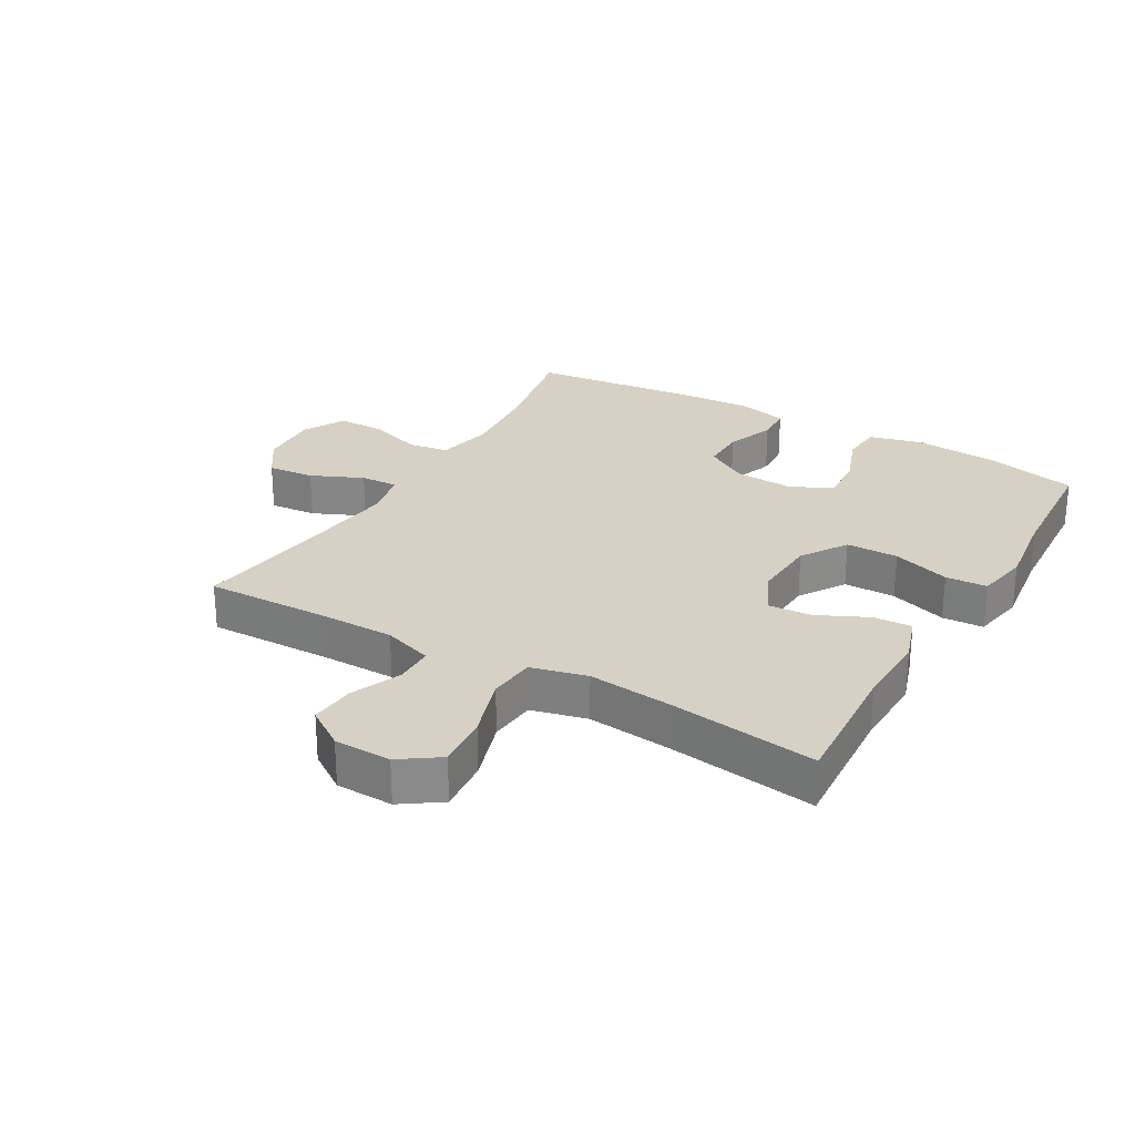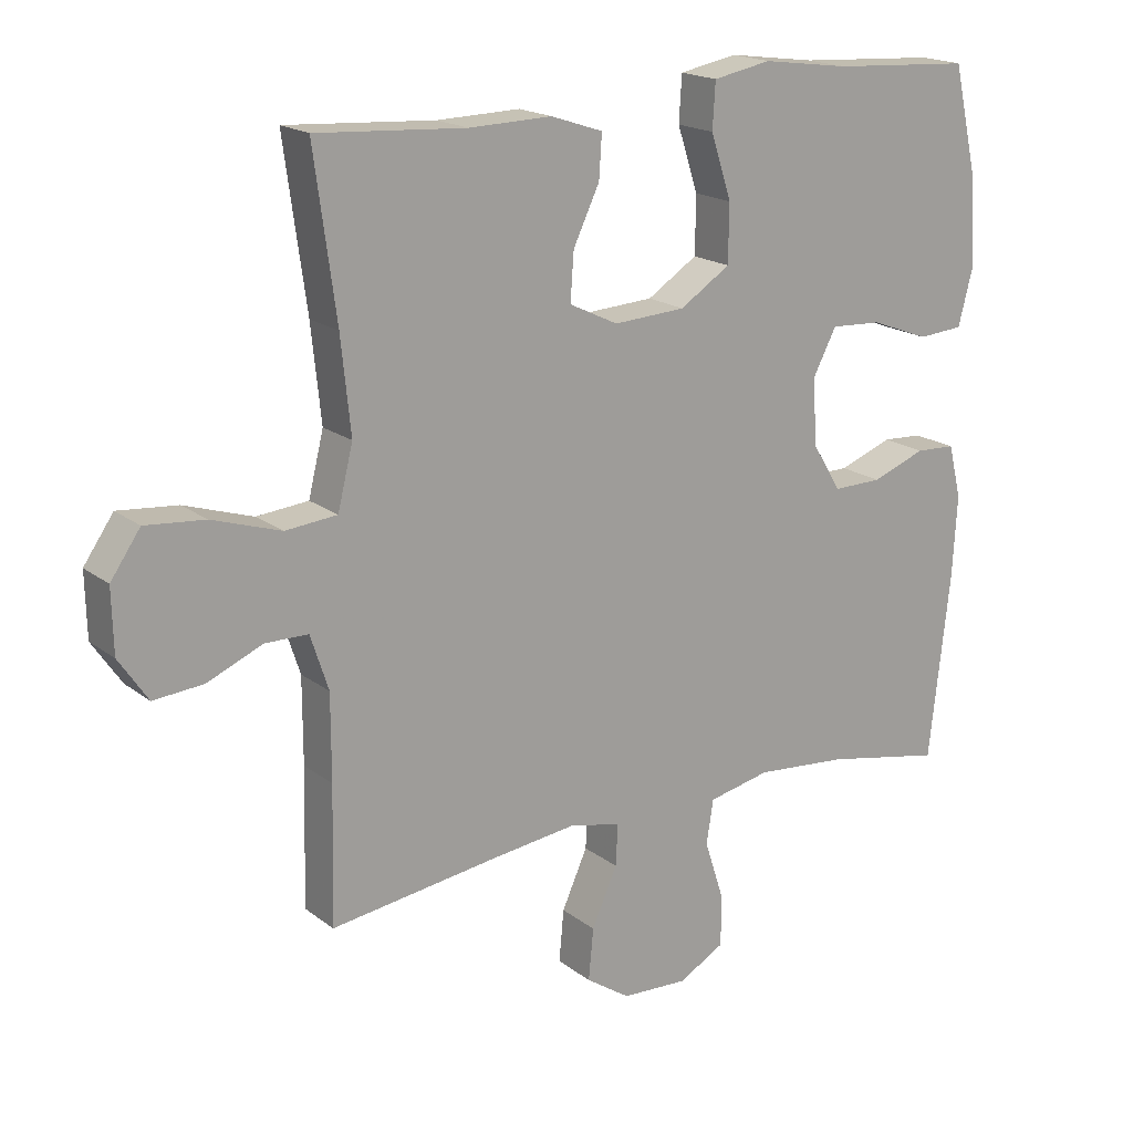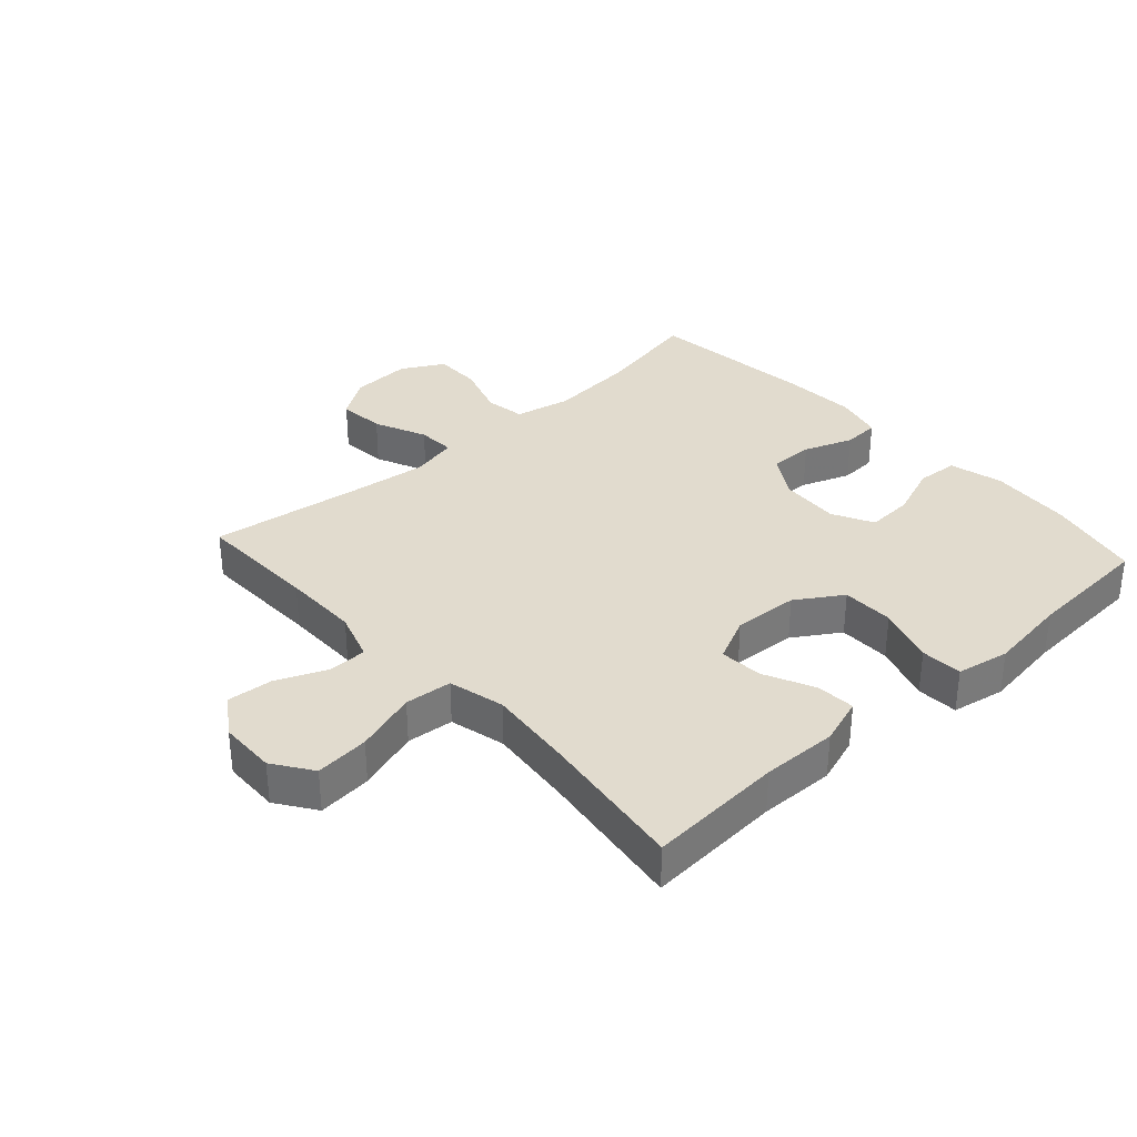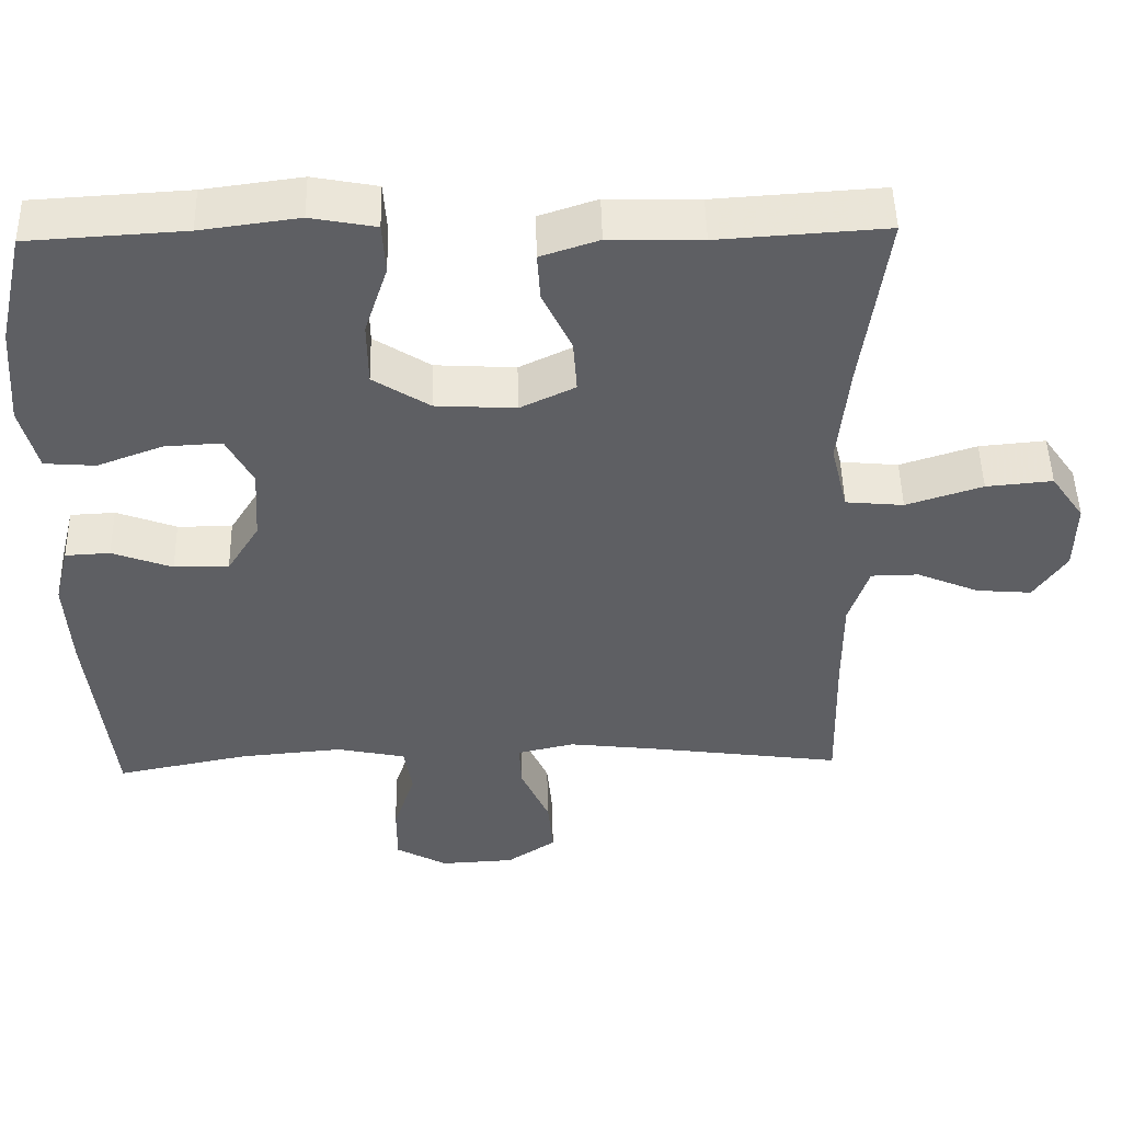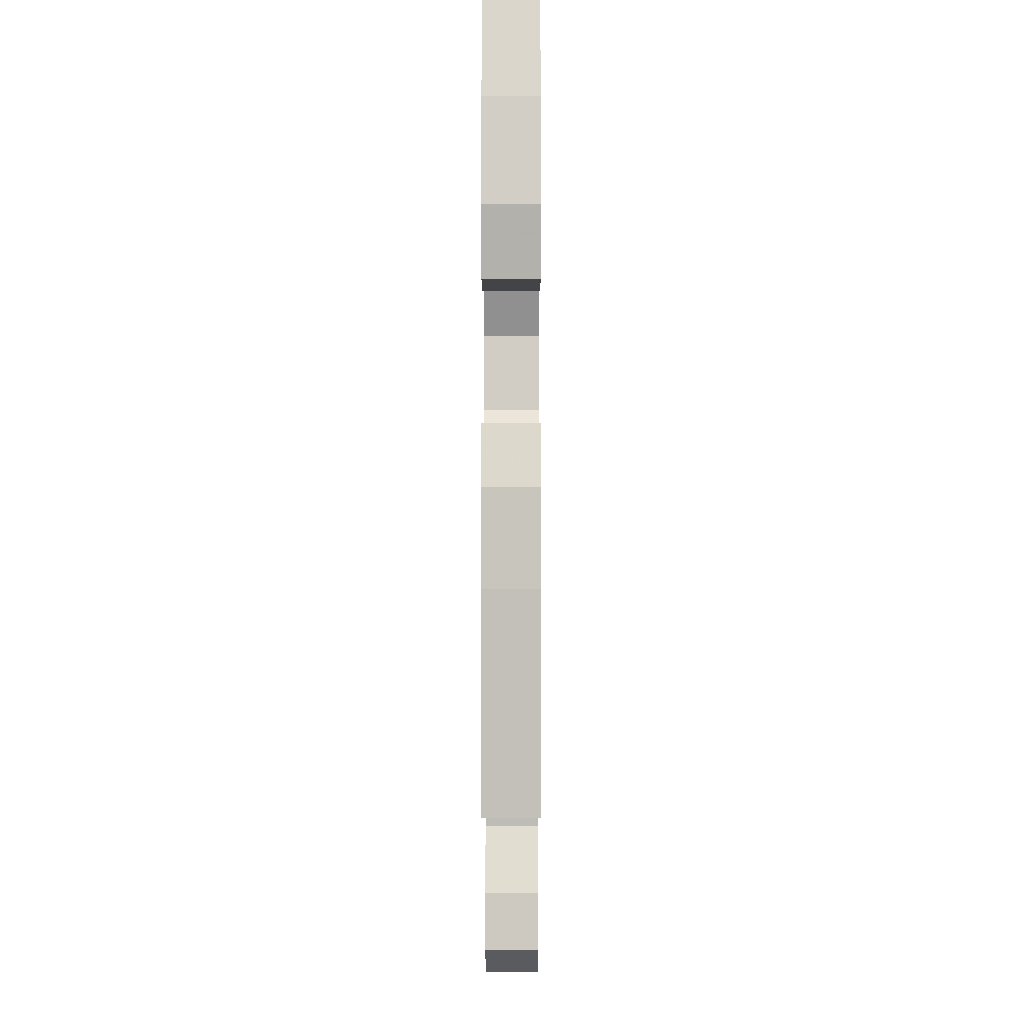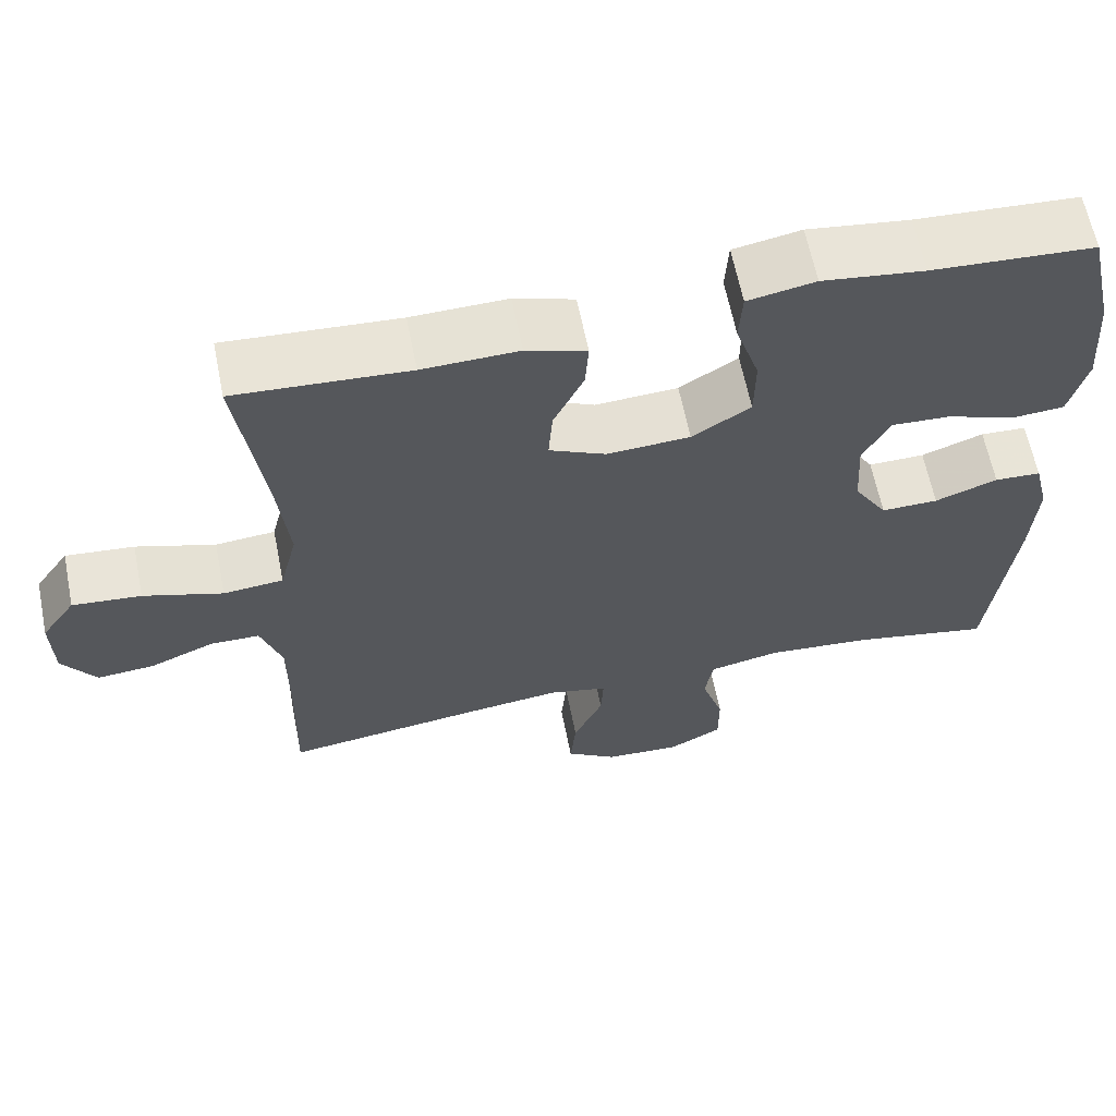
<metadata>
{"format":"obj","ext":"obj","renderer":"f3d","projection":"perspective","resolution":1024,"background":"white","views":[{"elev":26.8,"azim":-59.9,"up":"+Y"},{"elev":18.3,"azim":-35.0,"up":"+Z"},{"elev":33.9,"azim":-42.2,"up":"+Y"},{"elev":48.7,"azim":178.7,"up":"+Z"},{"elev":-3.4,"azim":90.1,"up":"+Z"},{"elev":62.9,"azim":-11.3,"up":"+Z"}]}
</metadata>
<code>
v 0.5 0.07 -0.5
v 0.328 0.07 -0.466
v 0.194 0.07 -0.454
v 0.104 0.07 -0.473
v 0.094 0.07 -0.537
v 0.122 0.07 -0.623
v 0.122 0.07 -0.698
v 0.055 0.07 -0.735
v -0.041 0.07 -0.73
v -0.105 0.07 -0.687
v -0.098 0.07 -0.612
v -0.061 0.07 -0.529
v -0.058 0.07 -0.469
v -0.132 0.07 -0.452
v -0.25 0.07 -0.466
v -0.5 0.07 -0.5
v -0.495 0.07 -0.304
v -0.495 0.07 -0.182
v -0.521 0.07 -0.103
v -0.583 0.07 -0.102
v -0.663 0.07 -0.136
v -0.735 0.07 -0.142
v -0.777 0.07 -0.08
v -0.779 0.07 0.011
v -0.736 0.07 0.073
v -0.65 0.07 0.065
v -0.551 0.07 0.033
v -0.476 0.07 0.04
v -0.454 0.07 0.129
v -0.468 0.07 0.265
v -0.5 0.07 0.5
v -0.284 0.07 0.486
v -0.164 0.07 0.489
v -0.089 0.07 0.464
v -0.093 0.07 0.402
v -0.131 0.07 0.322
v -0.136 0.07 0.253
v -0.065 0.07 0.219
v 0.039 0.07 0.225
v 0.112 0.07 0.272
v 0.113 0.07 0.355
v 0.083 0.07 0.447
v 0.087 0.07 0.513
v 0.171 0.07 0.529
v 0.298 0.07 0.512
v 0.5 0.07 0.5
v 0.534 0.07 0.351
v 0.544 0.07 0.22
v 0.522 0.07 0.135
v 0.456 0.07 0.13
v 0.371 0.07 0.162
v 0.297 0.07 0.166
v 0.263 0.07 0.101
v 0.269 0.07 0.005
v 0.311 0.07 -0.063
v 0.382 0.07 -0.062
v 0.46 0.07 -0.033
v 0.518 0.07 -0.036
v 0.537 0.07 -0.113
v 0.53 0.07 -0.232
v 0.5 0 -0.5
v 0.328 0 -0.466
v 0.194 0 -0.454
v 0.104 0 -0.473
v 0.094 0 -0.537
v 0.122 0 -0.623
v 0.122 0 -0.698
v 0.055 0 -0.735
v -0.041 0 -0.73
v -0.105 0 -0.687
v -0.098 0 -0.612
v -0.061 0 -0.529
v -0.058 0 -0.469
v -0.132 0 -0.452
v -0.25 0 -0.466
v -0.5 0 -0.5
v -0.495 0 -0.304
v -0.495 0 -0.182
v -0.521 0 -0.103
v -0.583 0 -0.102
v -0.663 0 -0.136
v -0.735 0 -0.142
v -0.777 0 -0.08
v -0.779 0 0.011
v -0.736 0 0.073
v -0.65 0 0.065
v -0.551 0 0.033
v -0.476 0 0.04
v -0.454 0 0.129
v -0.468 0 0.265
v -0.5 0 0.5
v -0.284 0 0.486
v -0.164 0 0.489
v -0.089 0 0.464
v -0.093 0 0.402
v -0.131 0 0.322
v -0.136 0 0.253
v -0.065 0 0.219
v 0.039 0 0.225
v 0.112 0 0.272
v 0.113 0 0.355
v 0.083 0 0.447
v 0.087 0 0.513
v 0.171 0 0.529
v 0.298 0 0.512
v 0.5 0 0.5
v 0.534 0 0.351
v 0.544 0 0.22
v 0.522 0 0.135
v 0.456 0 0.13
v 0.371 0 0.162
v 0.297 0 0.166
v 0.263 0 0.101
v 0.269 0 0.005
v 0.311 0 -0.063
v 0.382 0 -0.062
v 0.46 0 -0.033
v 0.518 0 -0.036
v 0.537 0 -0.113
v 0.53 0 -0.232
f 60 1 2
f 59 60 2
f 58 59 2
f 57 58 2
f 56 57 2
f 55 56 2 3
f 54 55 3 4
f 53 54 4
f 49 50 51
f 48 49 51
f 47 48 51
f 46 47 51
f 45 46 51
f 45 51 52
f 44 45 52
f 43 44 52
f 42 43 52
f 41 42 52
f 40 41 52 53
f 34 35 36
f 33 34 36
f 32 33 36
f 32 36 37
f 31 32 37
f 30 31 37
f 29 30 37 38
f 25 26 27
f 24 25 27
f 23 24 27
f 22 23 27
f 21 22 27
f 20 21 27
f 19 20 27 28
f 18 19 28
f 29 38 39
f 28 29 39
f 18 28 39
f 17 18 39
f 10 11 12
f 9 10 12
f 8 9 12
f 7 8 12
f 6 7 12
f 5 6 12
f 4 5 12 13
f 53 4 13 14
f 39 40 53
f 17 39 53
f 16 17 53
f 15 16 53
f 14 15 53
f 62 61 120
f 62 120 119
f 62 119 118
f 62 118 117
f 62 117 116
f 63 62 116 115
f 64 63 115 114
f 64 114 113
f 111 110 109
f 111 109 108
f 111 108 107
f 111 107 106
f 111 106 105
f 112 111 105
f 112 105 104
f 112 104 103
f 112 103 102
f 112 102 101
f 113 112 101 100
f 96 95 94
f 96 94 93
f 96 93 92
f 97 96 92
f 97 92 91
f 97 91 90
f 98 97 90 89
f 87 86 85
f 87 85 84
f 87 84 83
f 87 83 82
f 87 82 81
f 87 81 80
f 88 87 80 79
f 88 79 78
f 99 98 89
f 99 89 88
f 99 88 78
f 99 78 77
f 72 71 70
f 72 70 69
f 72 69 68
f 72 68 67
f 72 67 66
f 72 66 65
f 73 72 65 64
f 74 73 64 113
f 113 100 99
f 113 99 77
f 113 77 76
f 113 76 75
f 113 75 74
f 1 61 62 2
f 2 62 63 3
f 3 63 64 4
f 4 64 65 5
f 5 65 66 6
f 6 66 67 7
f 7 67 68 8
f 8 68 69 9
f 9 69 70 10
f 10 70 71 11
f 11 71 72 12
f 12 72 73 13
f 13 73 74 14
f 14 74 75 15
f 15 75 76 16
f 16 76 77 17
f 17 77 78 18
f 18 78 79 19
f 19 79 80 20
f 20 80 81 21
f 21 81 82 22
f 22 82 83 23
f 23 83 84 24
f 24 84 85 25
f 25 85 86 26
f 26 86 87 27
f 27 87 88 28
f 28 88 89 29
f 29 89 90 30
f 30 90 91 31
f 31 91 92 32
f 32 92 93 33
f 33 93 94 34
f 34 94 95 35
f 35 95 96 36
f 36 96 97 37
f 37 97 98 38
f 38 98 99 39
f 39 99 100 40
f 40 100 101 41
f 41 101 102 42
f 42 102 103 43
f 43 103 104 44
f 44 104 105 45
f 45 105 106 46
f 46 106 107 47
f 47 107 108 48
f 48 108 109 49
f 49 109 110 50
f 50 110 111 51
f 51 111 112 52
f 52 112 113 53
f 53 113 114 54
f 54 114 115 55
f 55 115 116 56
f 56 116 117 57
f 57 117 118 58
f 58 118 119 59
f 59 119 120 60
f 60 120 61 1

</code>
